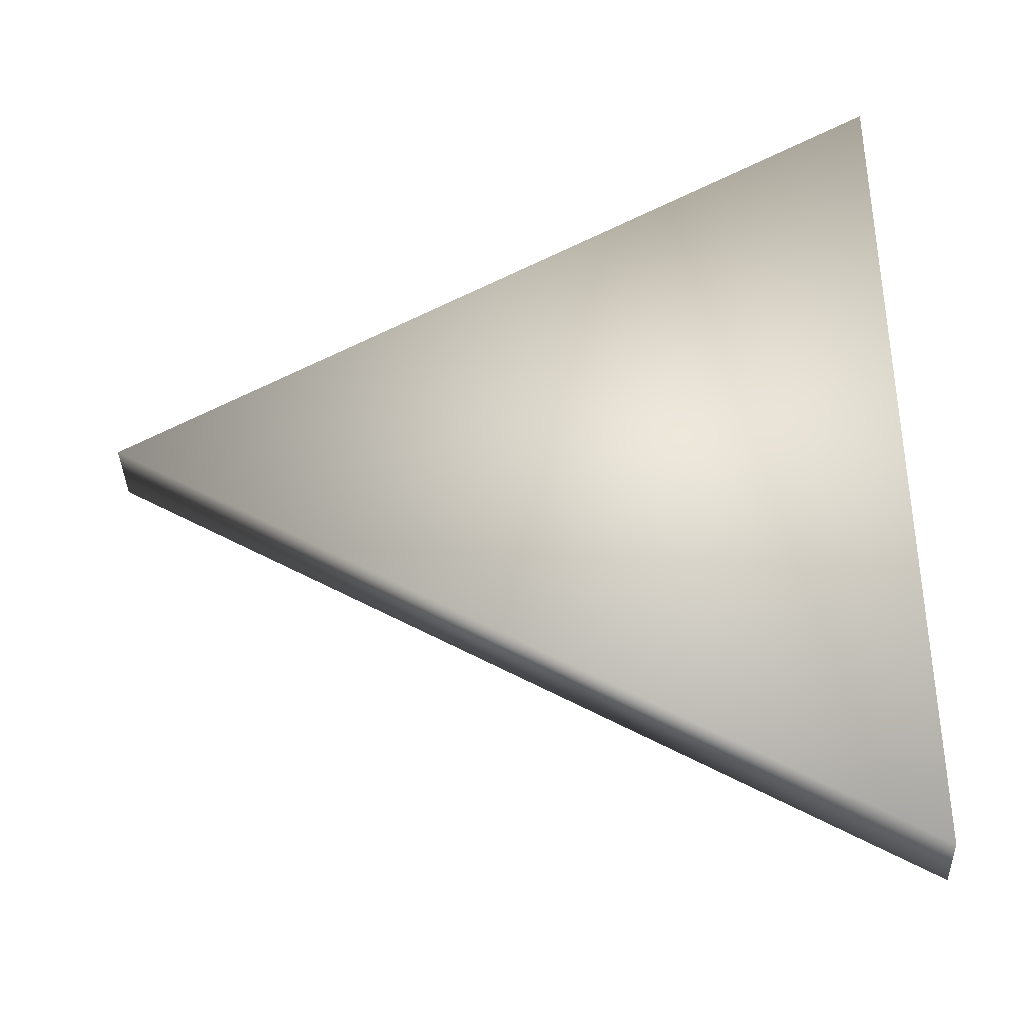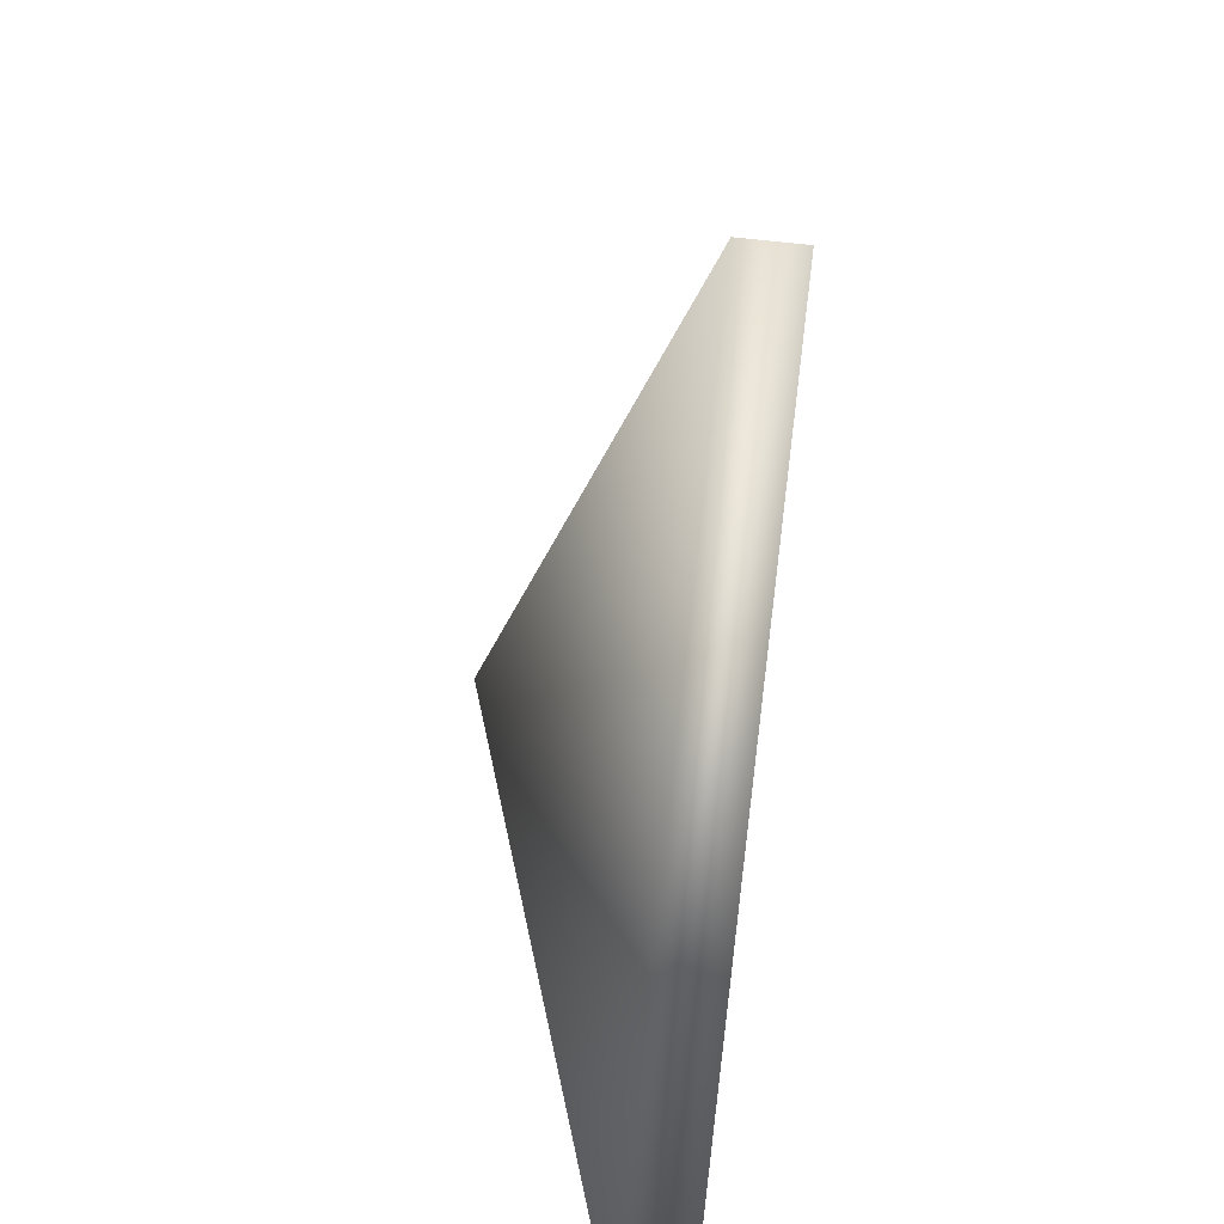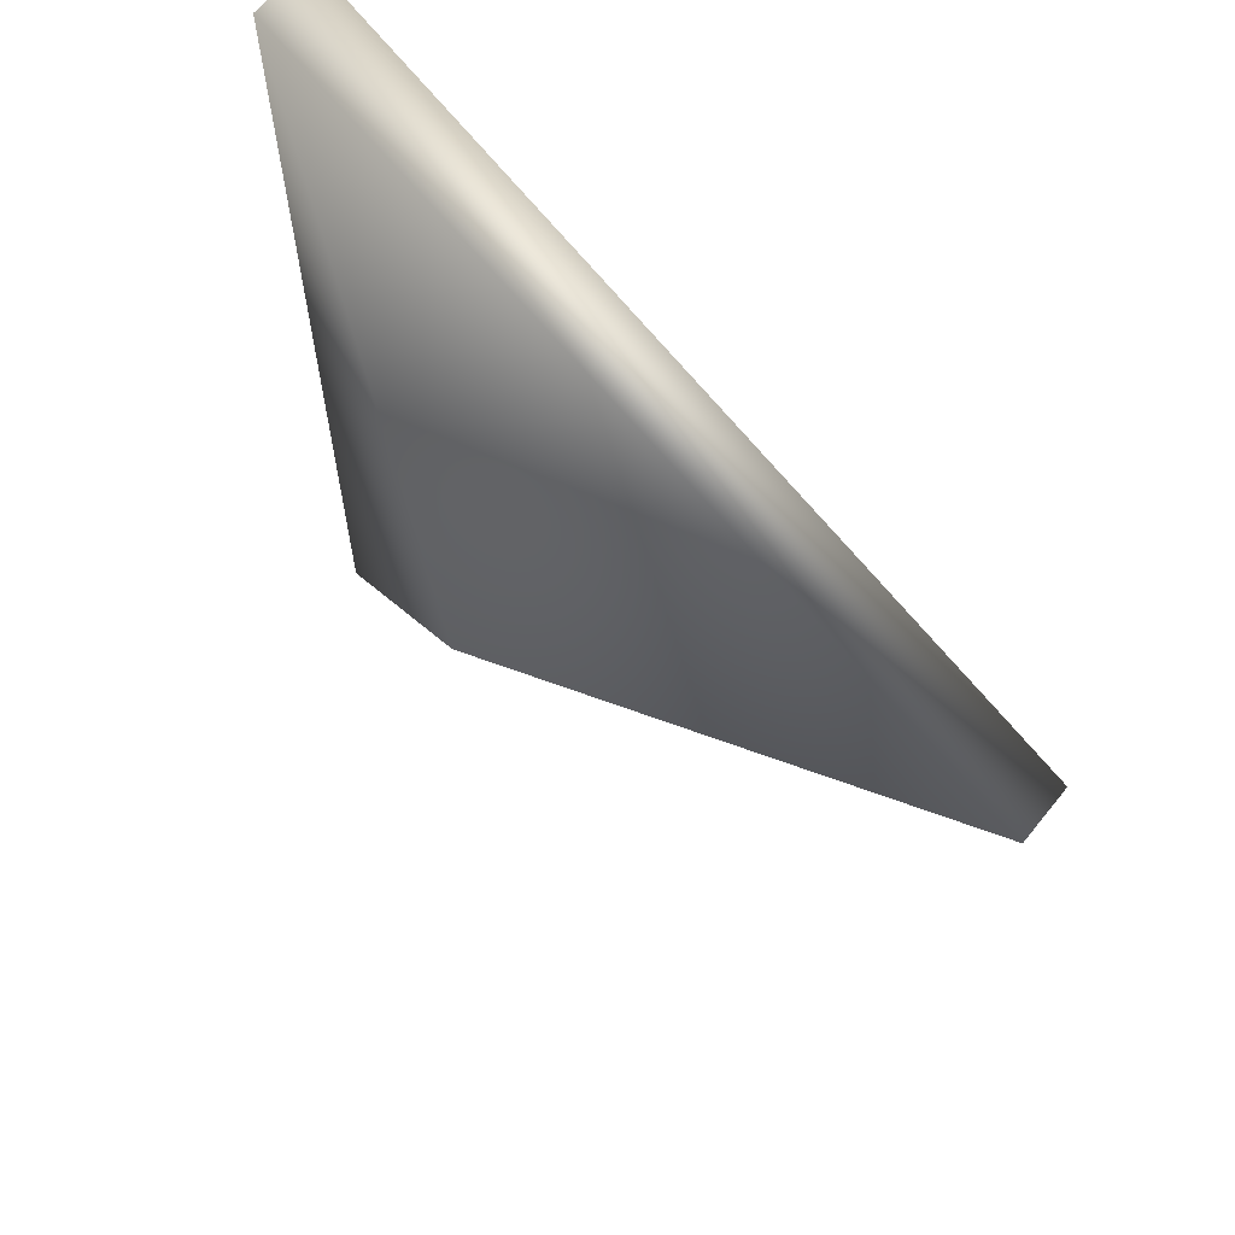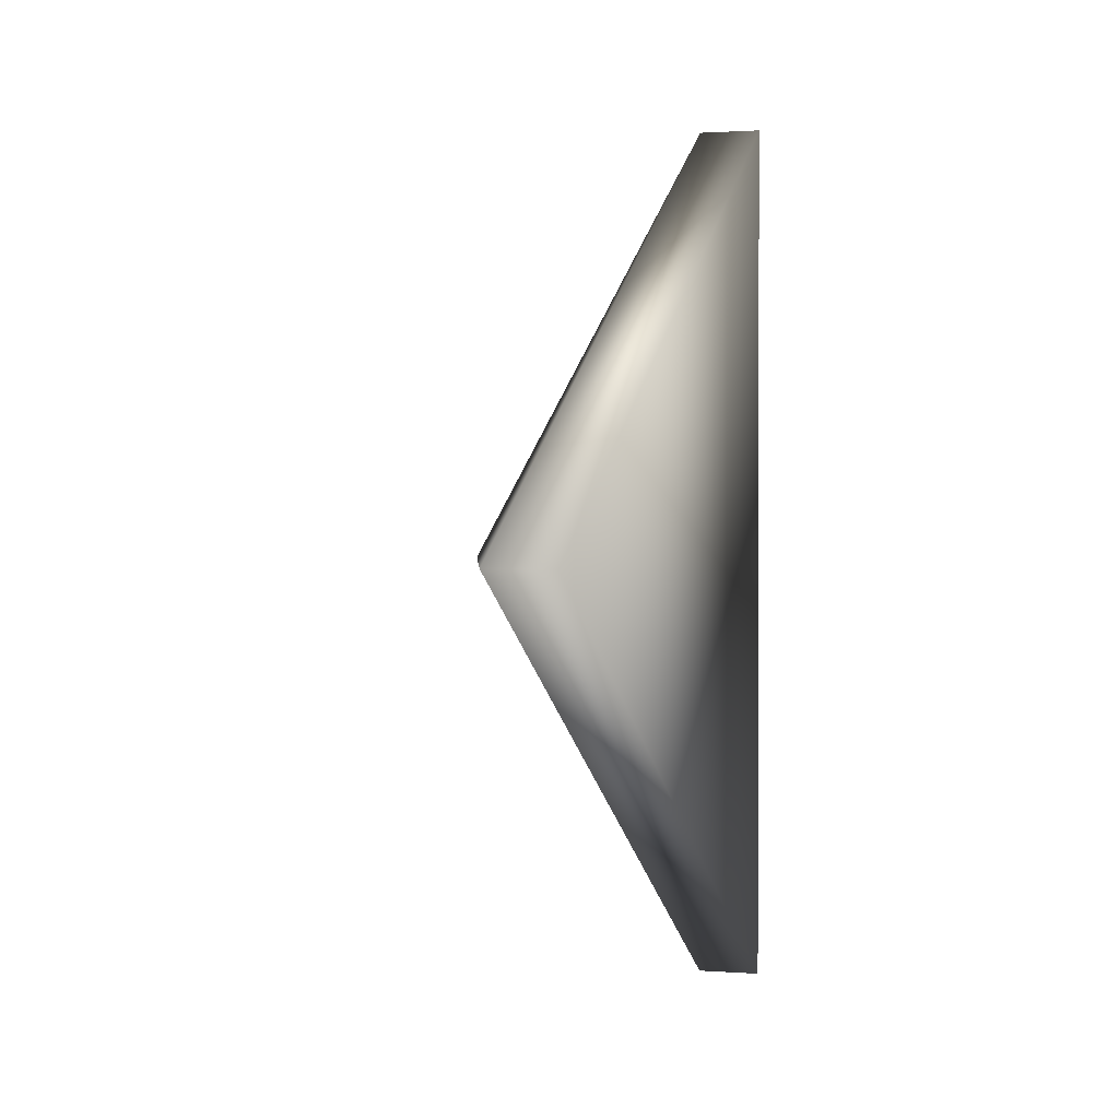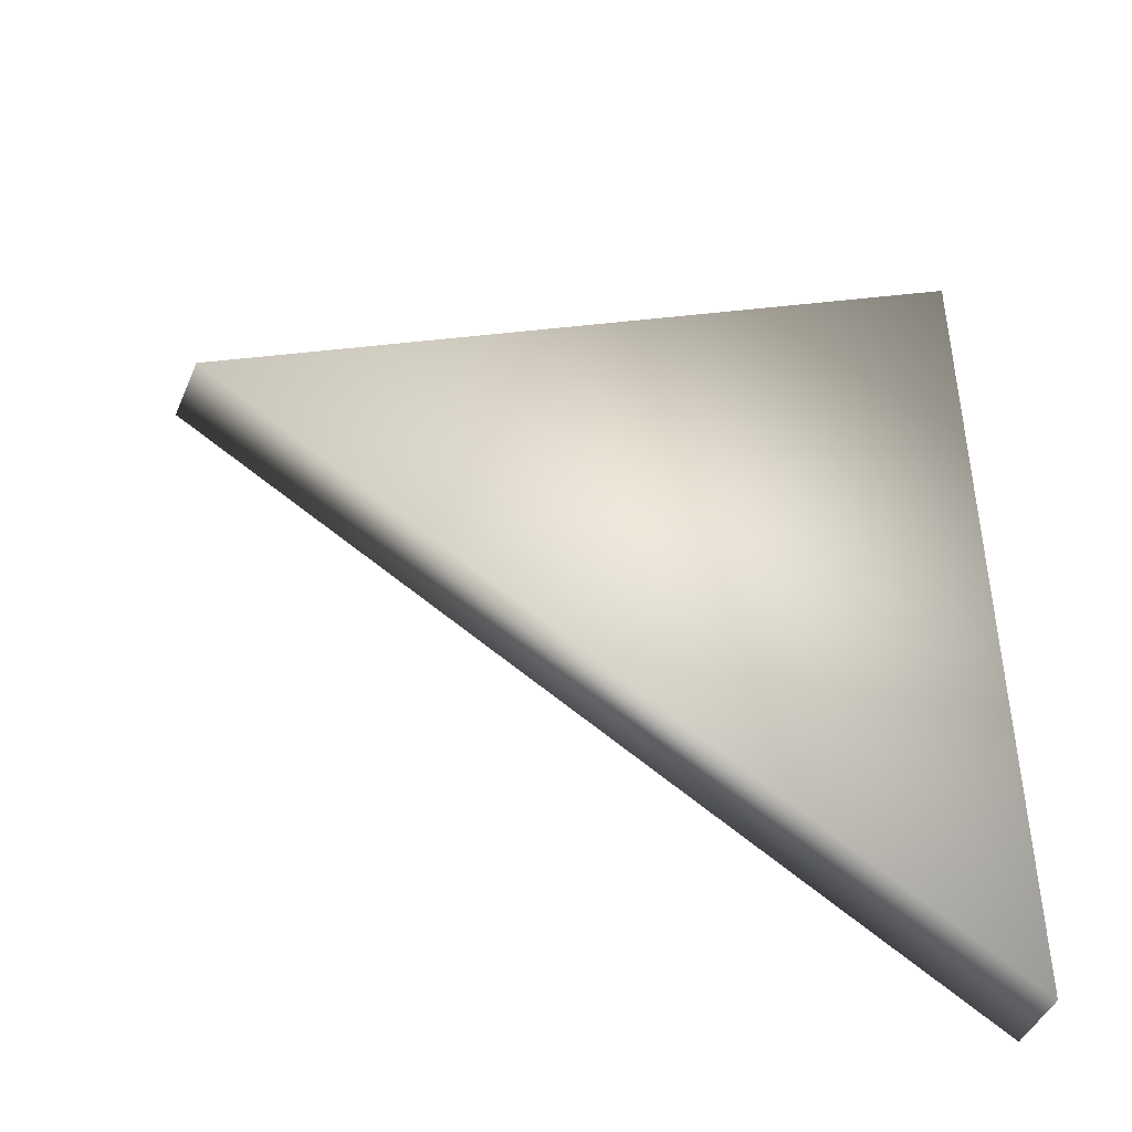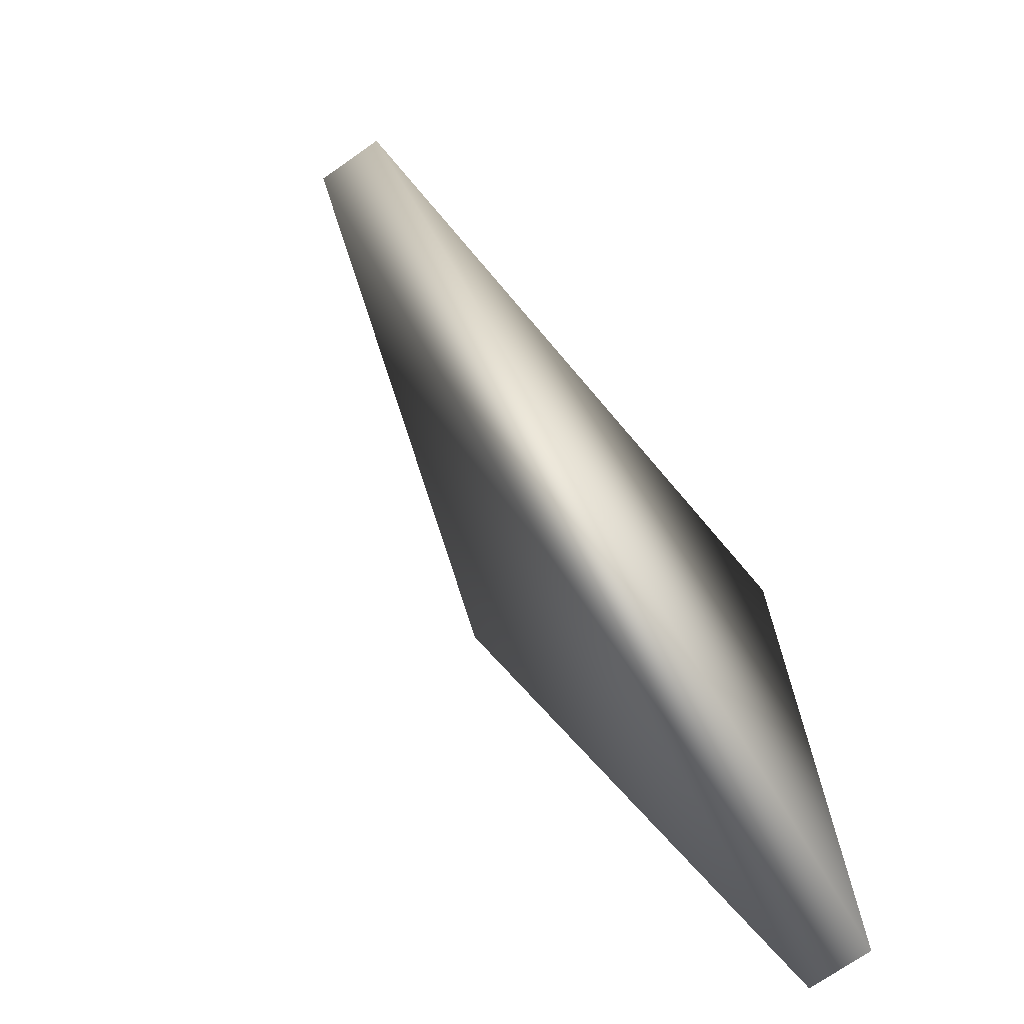
<metadata>
{"format":"obj","ext":"obj","renderer":"f3d","projection":"perspective","resolution":1024,"background":"white","views":[{"elev":-37.1,"azim":-178.1,"up":"+Y"},{"elev":-49.4,"azim":83.3,"up":"+Y"},{"elev":63.4,"azim":38.8,"up":"+Y"},{"elev":1.1,"azim":106.1,"up":"+Y"},{"elev":-44.5,"azim":157.9,"up":"+Y"},{"elev":-71.7,"azim":125.1,"up":"+Y"}]}
</metadata>
<code>
g Icon-Triangle
v -0.001736 0.002033 -0.0002887
v -0.001736 -0.002033 -0.0002887
v 0.001736 6.557e-10 -0.0002887
v -0.001736 0.002033 5.451e-10
v -0.001736 -0.002033 -0.0002887
v -0.001736 0.002033 -0.0002887
v -0.001736 -0.002033 5.451e-10
v -0.0004053 -1.578e-10 0.0007056
v 0.001736 6.761e-10 -5.451e-10
v -0.001736 0.002033 -0.0002887
v 0.001736 6.557e-10 -0.0002887
v 0.001736 6.557e-10 -0.0002887
v -0.001736 -0.002033 -0.0002887
g Icon-Triangle_0
f 3 2 1
f 6 5 4
f 5 7 4
f 8 4 7
f 9 4 8
f 9 8 7
f 10 4 9
f 11 10 9
f 12 9 7
f 13 12 7

</code>
